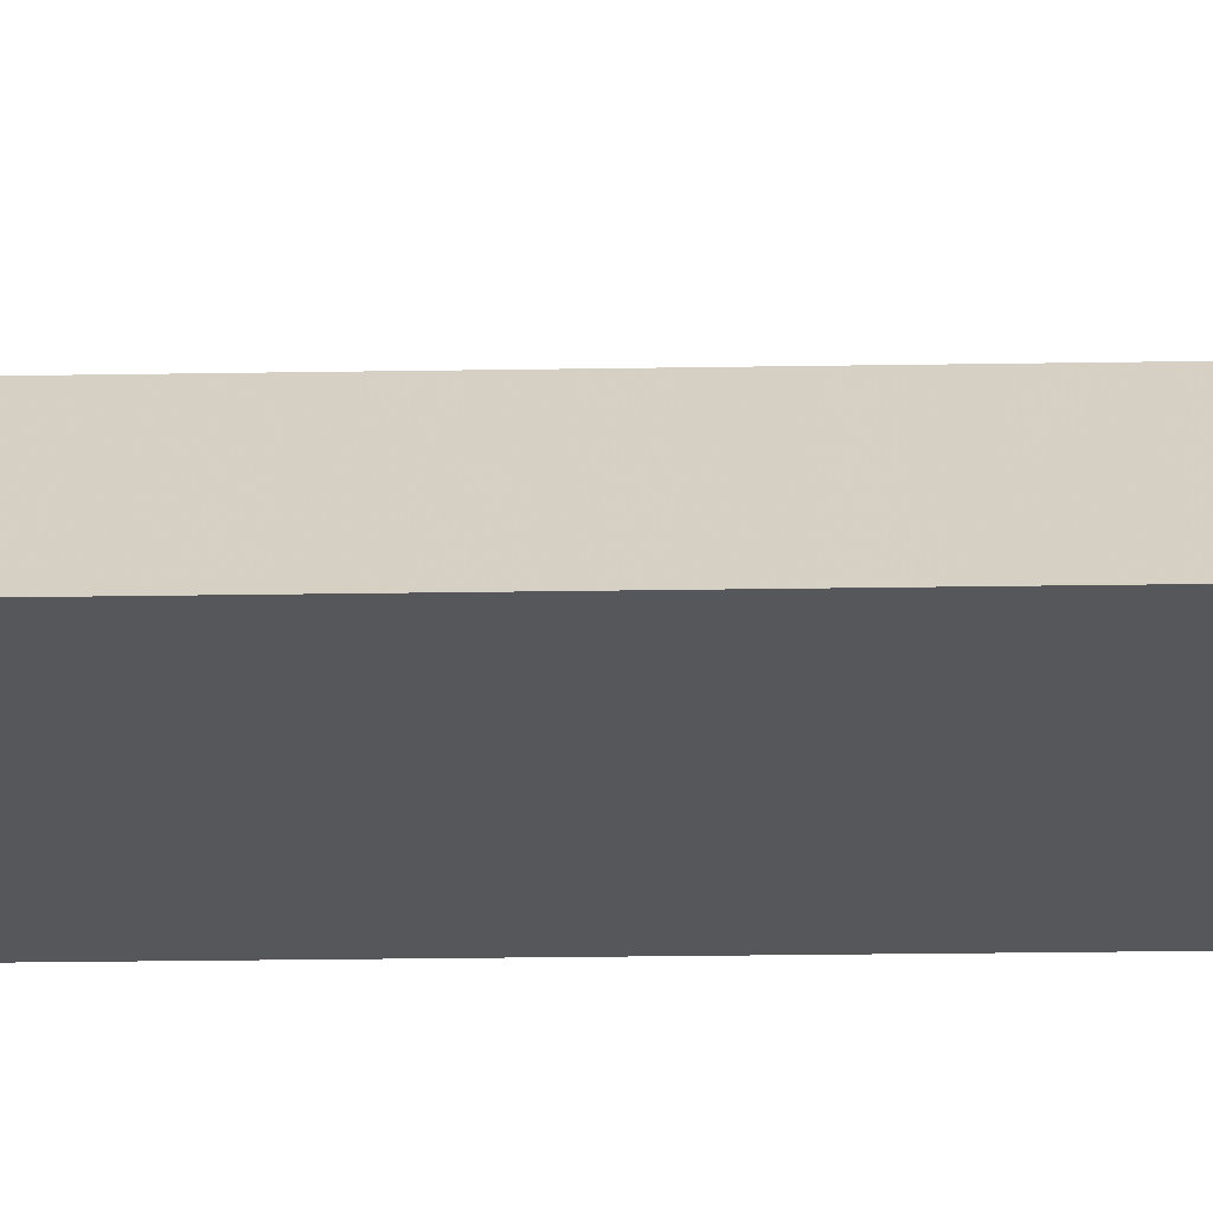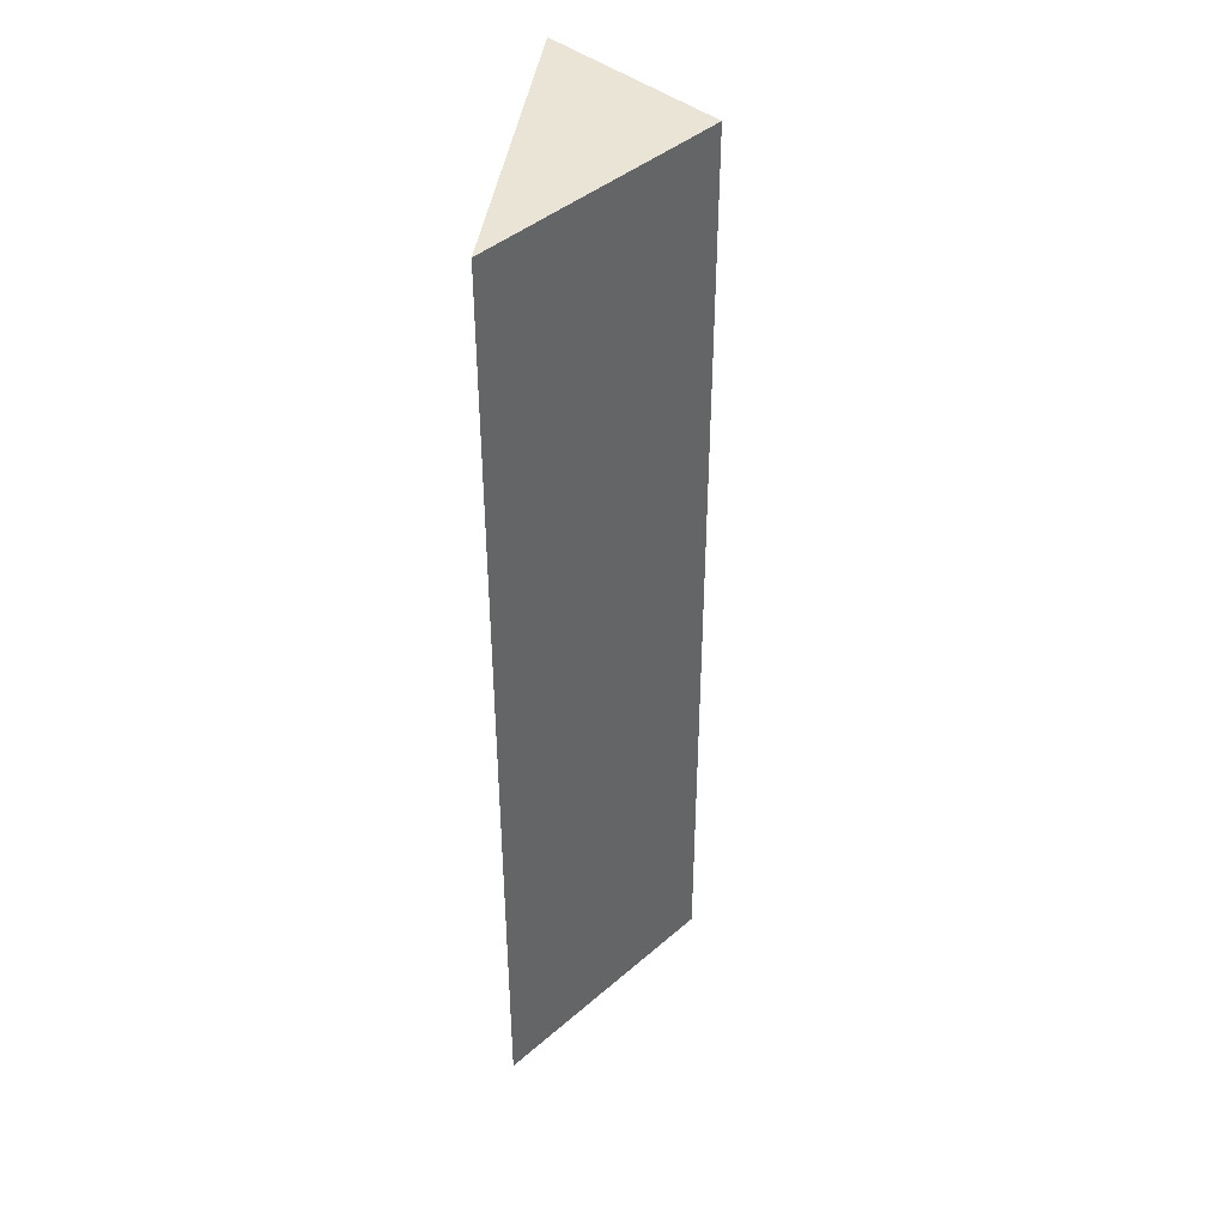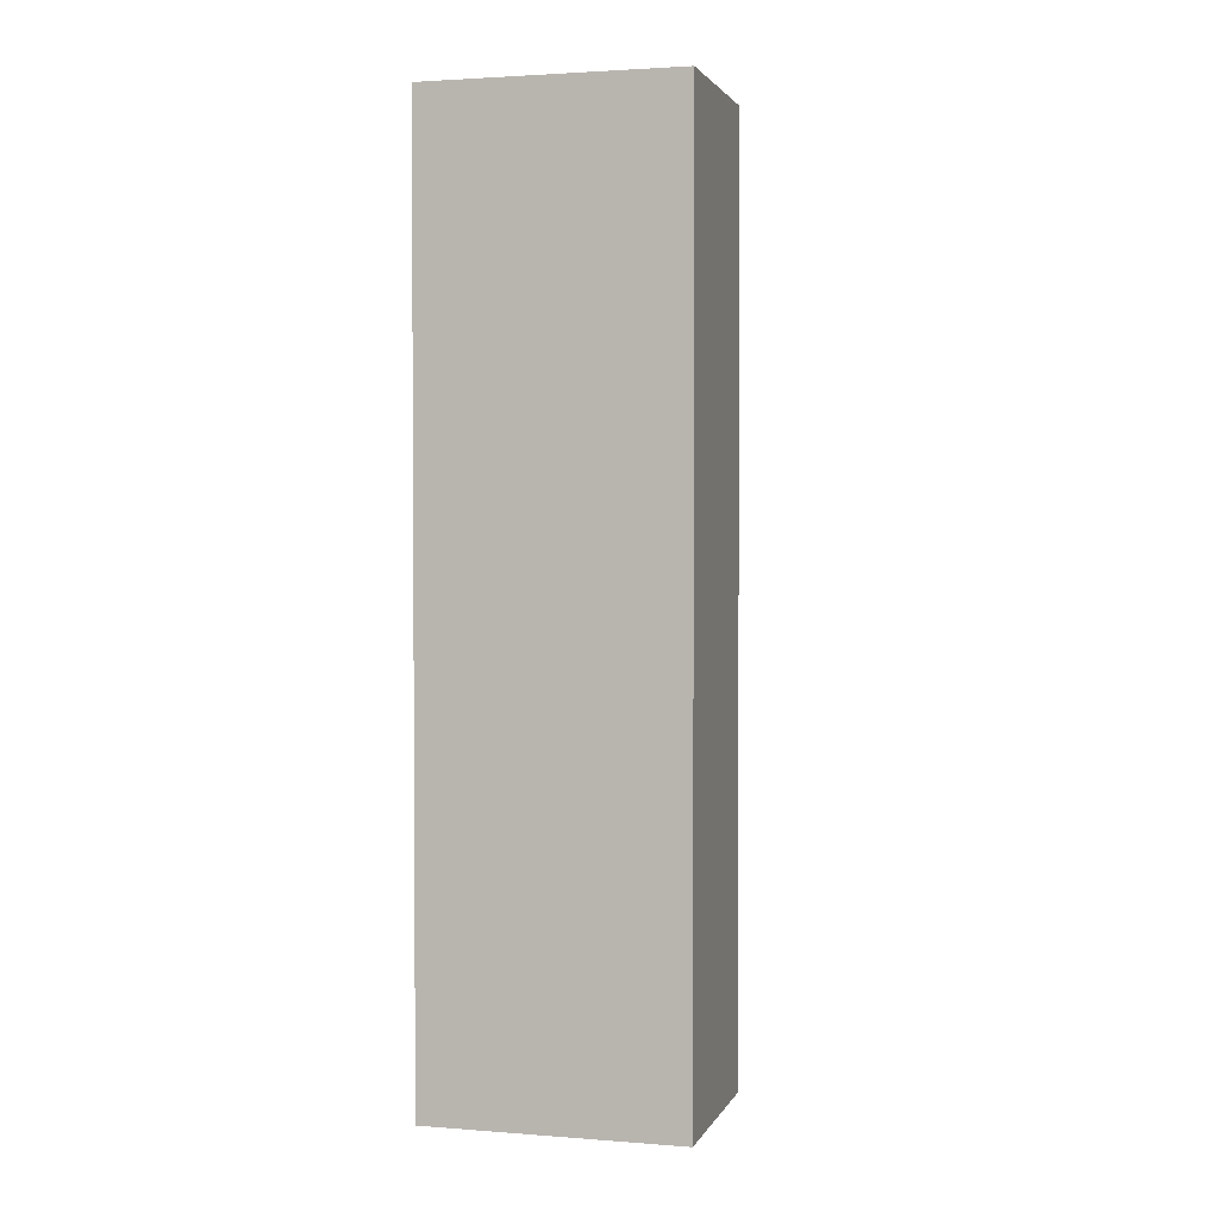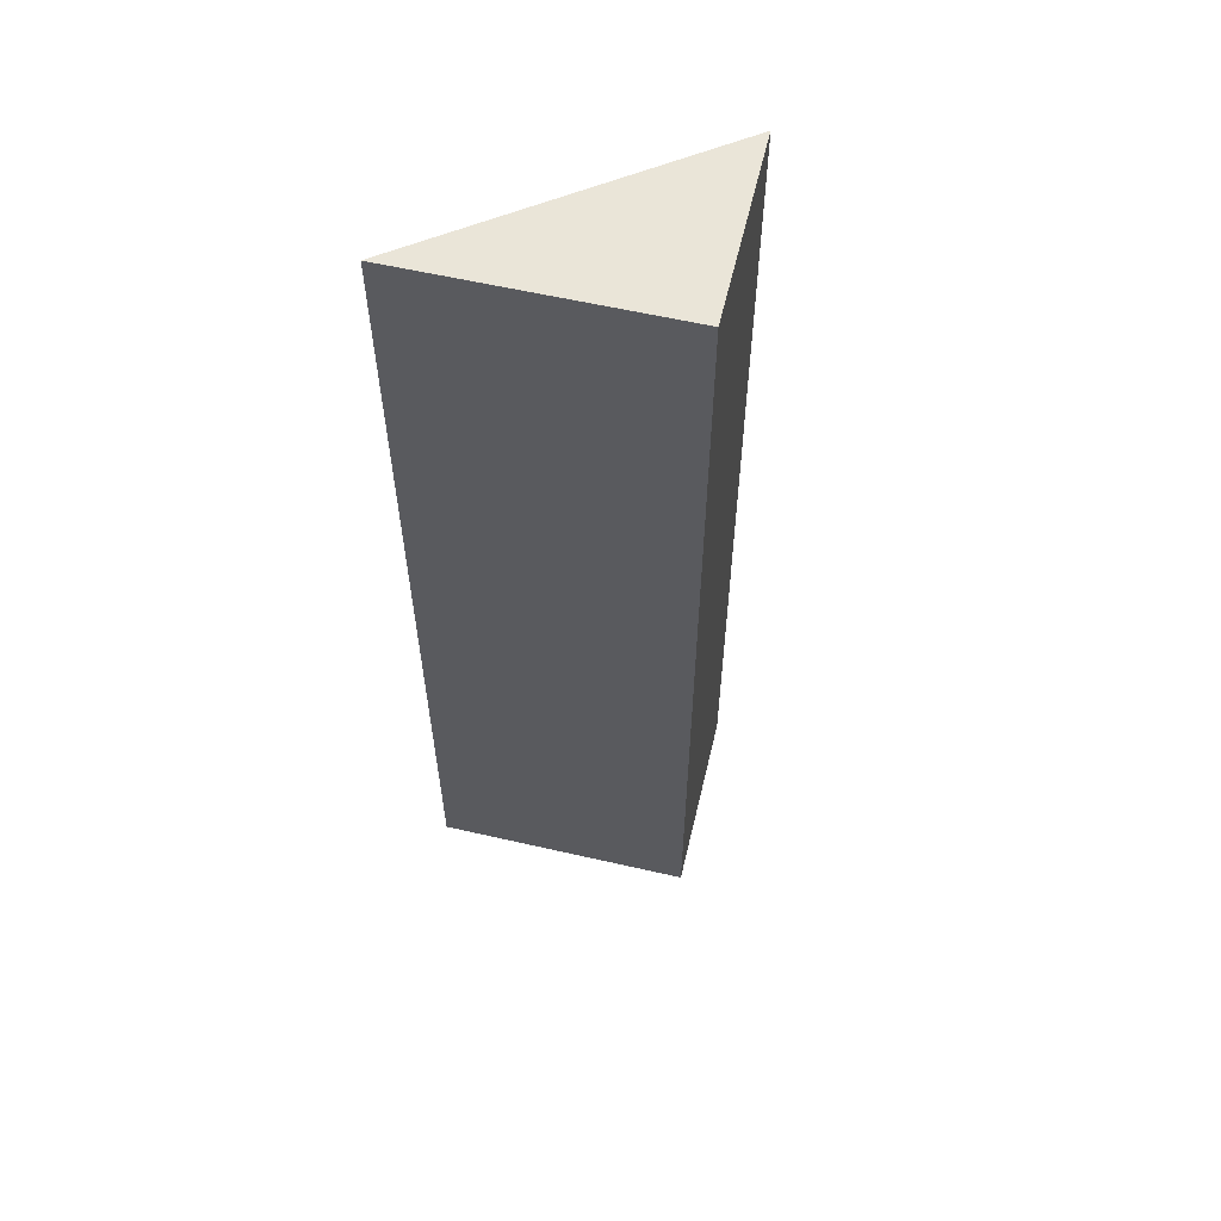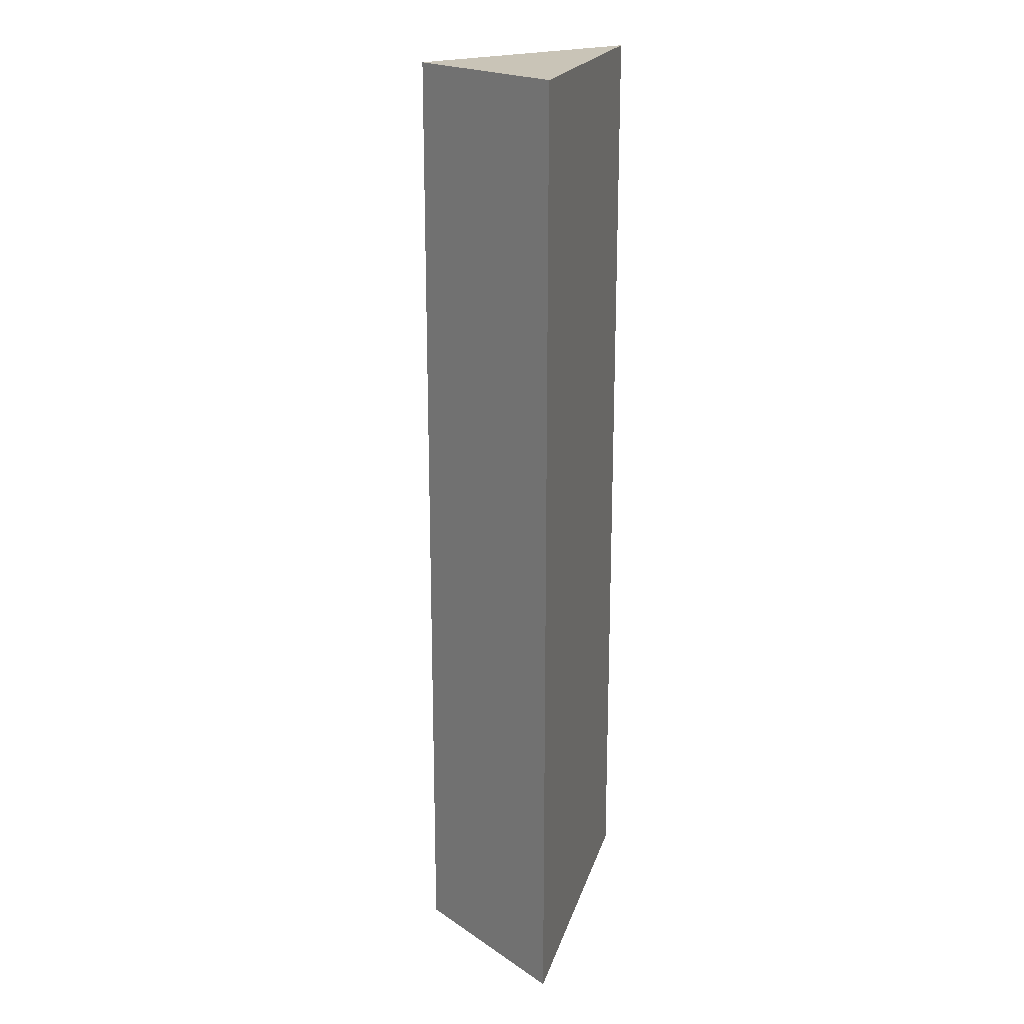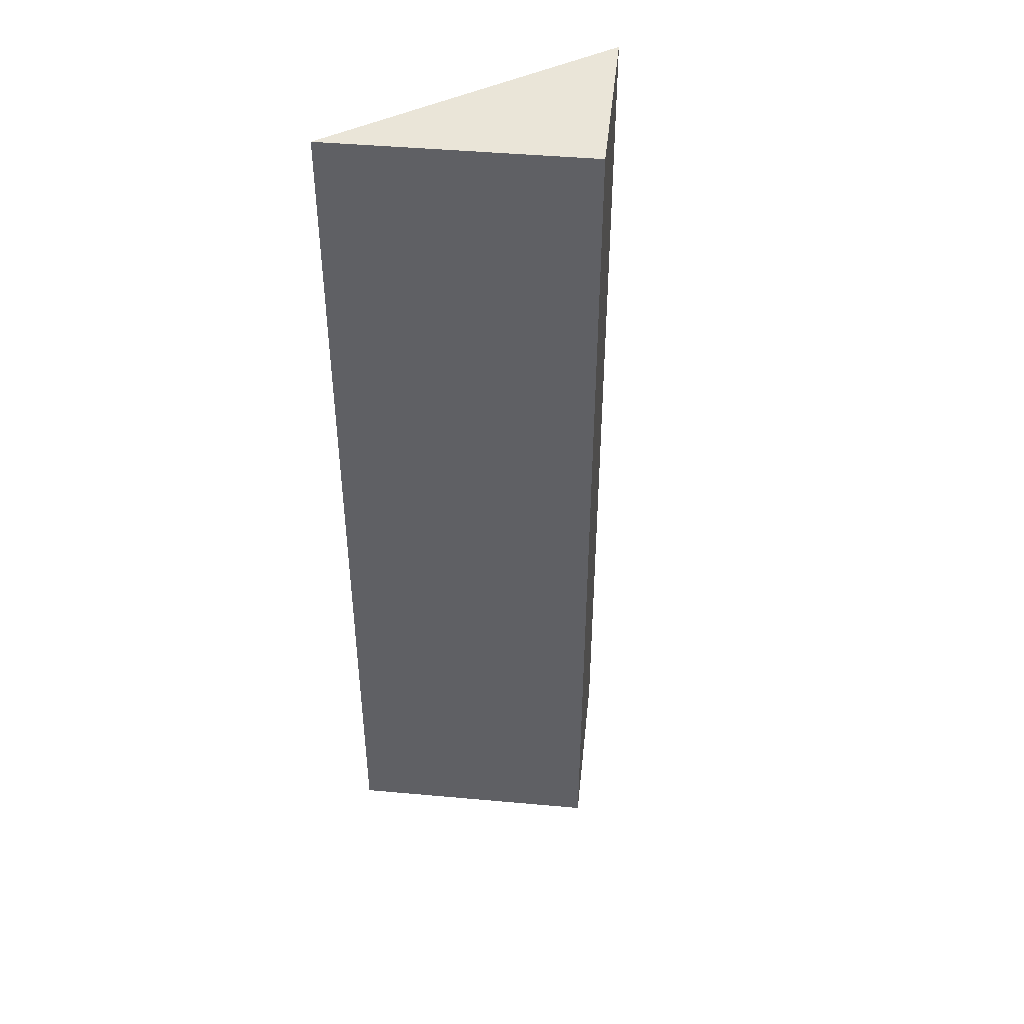
<metadata>
{"format":"obj","ext":"obj","renderer":"f3d","projection":"perspective","resolution":1024,"background":"white","views":[{"elev":-27.2,"azim":91.4,"up":"+Z"},{"elev":42.6,"azim":-81.8,"up":"+Y"},{"elev":2.3,"azim":-20.6,"up":"+Y"},{"elev":59.2,"azim":-22.7,"up":"+Y"},{"elev":19.9,"azim":104.7,"up":"+Y"},{"elev":44.6,"azim":-30.0,"up":"+Y"}]}
</metadata>
<code>
v -7.743 70 1.492e-13
v -7.743 68 1.634e-13
v -7.743 70 1.492e-13
v -7.743 -0.001 7.105e-15
v -7.743 2 7.105e-15
v -7.743 35 8.527e-14
v -7.743 40.54 9.948e-14
v -7.743 37.78 9.237e-14
v -7.743 6.786 1.421e-14
v -7.743 70 1.918e-13
v -15.97 -0.001 11.33
v -31.56 -0.001 0
v -31.56 52.07 1.208e-13
v -31.56 38.53 9.237e-14
v -15.97 0.09843 11.33
v -15.97 0.005314 11.33
v -31.56 21 4.974e-14
v -31.56 0.8985 0
v -15.97 1.206 11.33
v -27.3 70 3.097
v -31.56 8.319 2.132e-14
v -31.56 3.049 7.105e-15
v -15.97 38.32 11.33
v -15.97 4.077 11.33
v -15.97 21.01 11.33
v -15.97 22.68 11.33
v -15.97 24.33 11.33
v -15.97 52.32 11.33
v -31.56 54.56 1.279e-13
v -27.3 70 3.097
v -31.56 66.9 1.563e-13
v -31.56 53.32 1.279e-13
v -15.97 68.8 11.33
v -31.56 70 1.634e-13
v -31.56 67.8 1.634e-13
v -15.97 70 11.33
f 2 1 3
f 35 1 2
f 10 3 1
f 30 10 1
f 34 30 1
f 35 34 1
f 3 10 2
f 2 28 7
f 7 29 2
f 2 10 33
f 2 33 28
f 31 2 29
f 31 35 2
f 4 18 5
f 5 19 4
f 11 12 4
f 4 16 11
f 4 12 18
f 15 16 4
f 4 19 15
f 9 5 22
f 5 9 24
f 5 18 22
f 5 24 19
f 13 8 6
f 26 6 8
f 6 9 17
f 9 6 25
f 14 13 6
f 17 14 6
f 25 6 26
f 7 27 8
f 8 32 7
f 7 23 27
f 7 28 23
f 7 32 29
f 32 8 13
f 8 27 26
f 9 21 17
f 9 22 21
f 9 25 24
f 30 20 10
f 10 20 36
f 36 33 10
f 16 12 11
f 15 12 16
f 15 18 12
f 14 30 13
f 13 30 32
f 14 17 15
f 15 20 14
f 20 30 14
f 15 17 21
f 15 22 18
f 19 20 15
f 15 21 22
f 24 20 19
f 23 20 27
f 28 20 23
f 25 20 24
f 26 20 25
f 27 20 26
f 28 33 20
f 36 20 33
f 29 30 31
f 29 32 30
f 31 30 35
f 30 34 35

</code>
